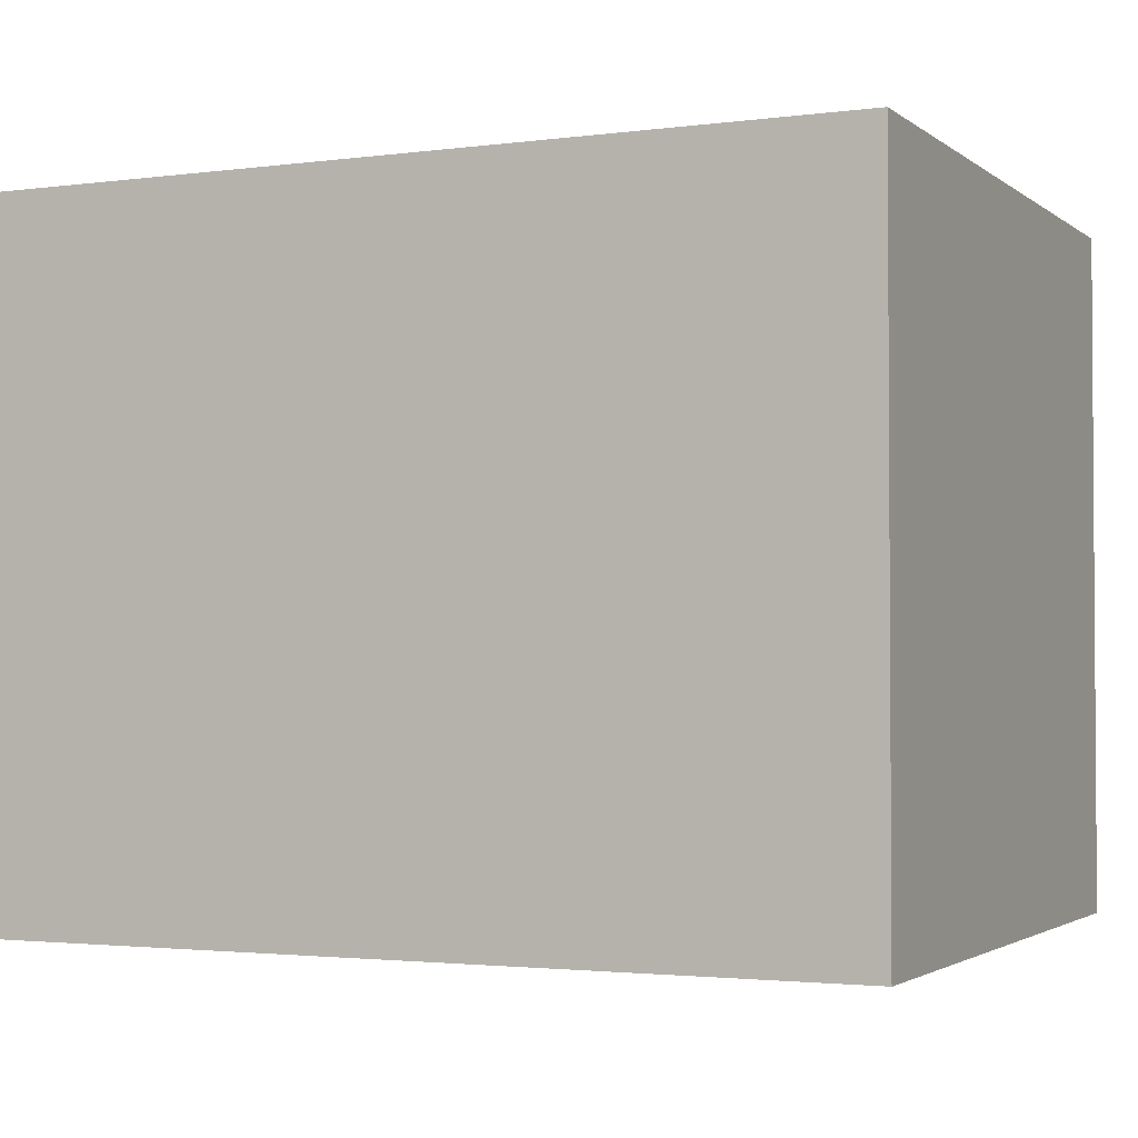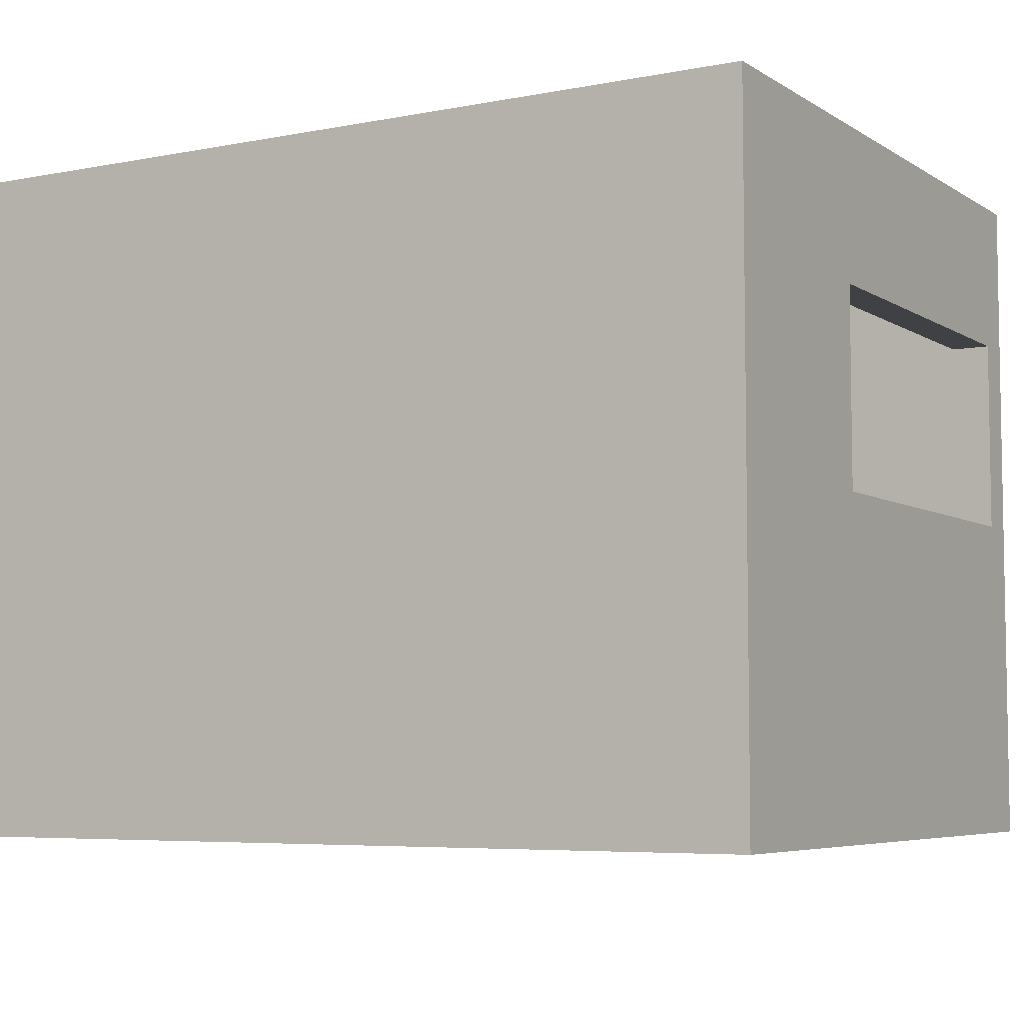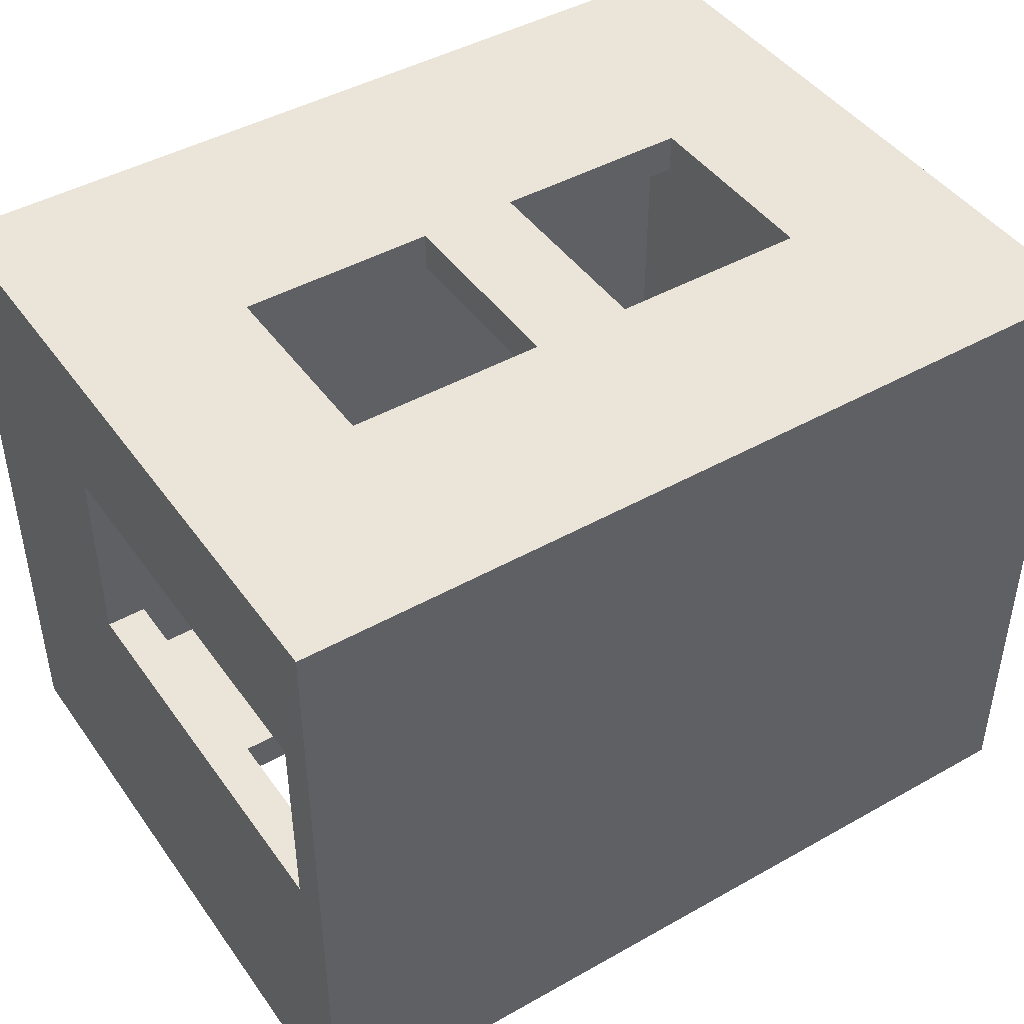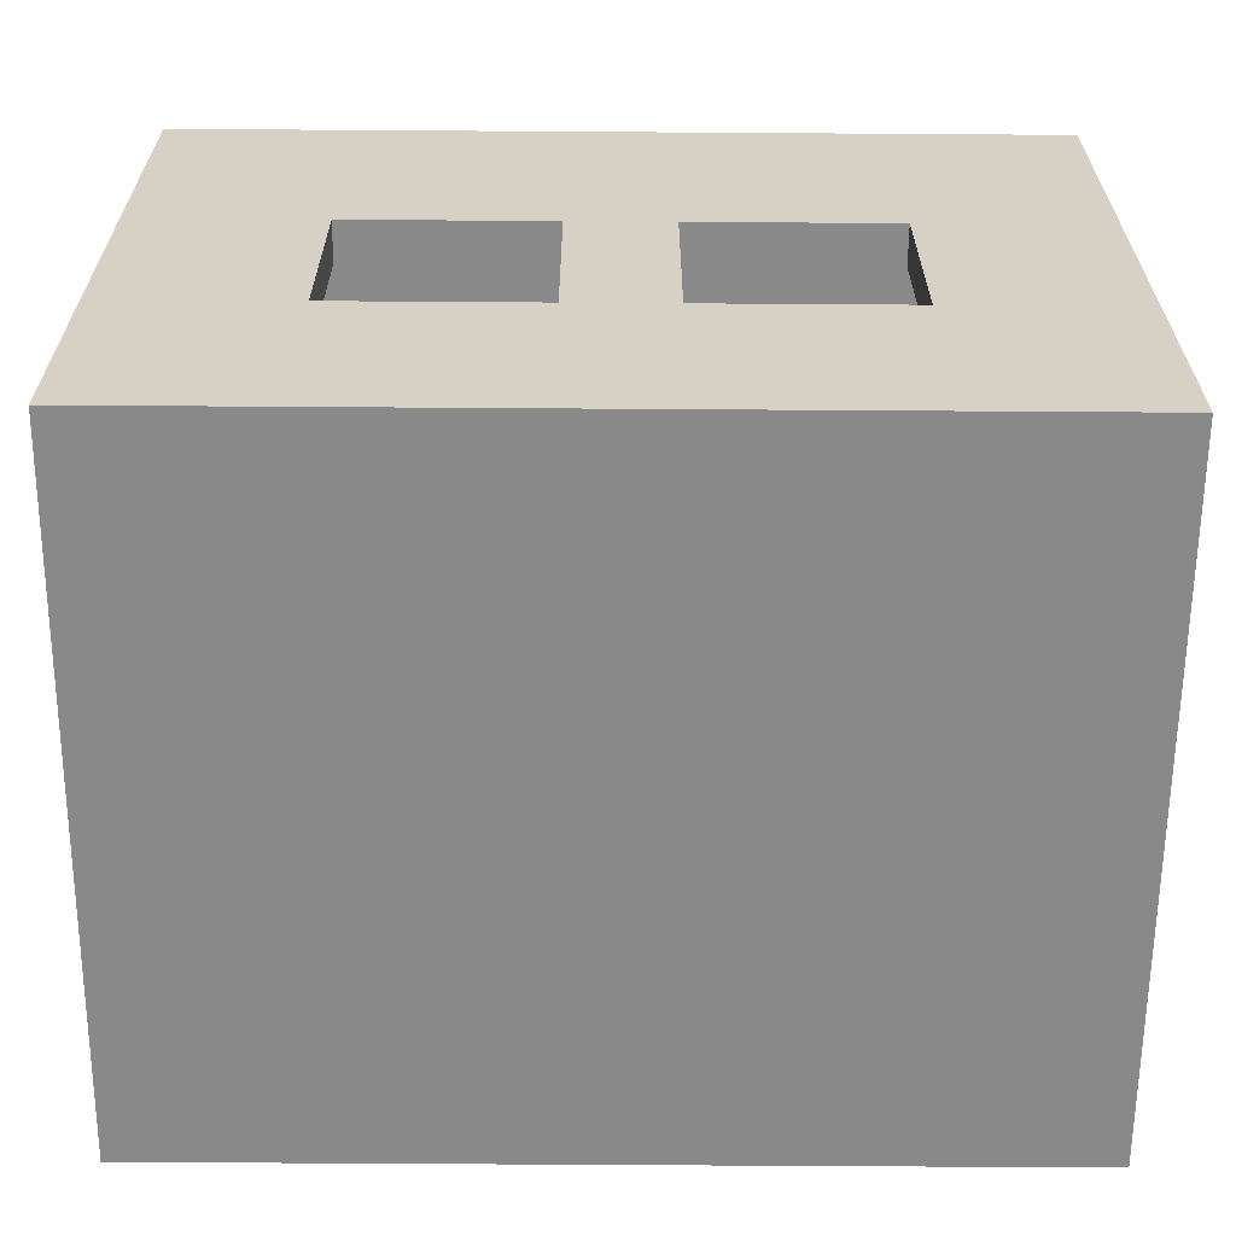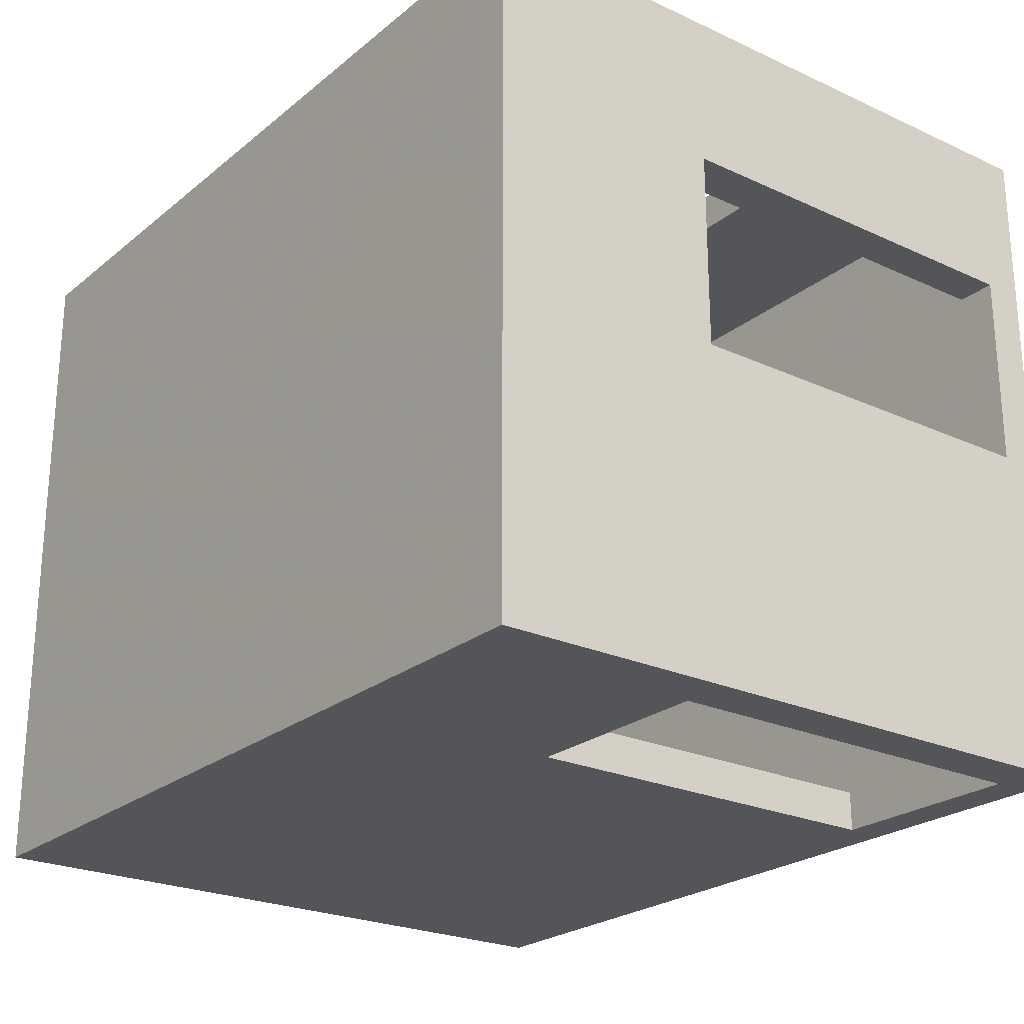
<metadata>
{"format":"obj","ext":"obj","renderer":"f3d","projection":"perspective","resolution":1024,"background":"white","views":[{"elev":-2.3,"azim":-155.2,"up":"+Y"},{"elev":-5.9,"azim":30.4,"up":"+Y"},{"elev":44.7,"azim":146.8,"up":"+Y"},{"elev":-63.1,"azim":179.6,"up":"+Z"},{"elev":-24.0,"azim":52.7,"up":"+Y"}]}
</metadata>
<code>
v 4.13 10.58 2.2
v 4.13 10 2.2
v 4.33 7.54 2.2
v 3.093 7.34 3.2
v 0 7.54 3.4
v 4.33 9 2.2
v 3.093 7.54 0.2
v 0 10.78 3.4
v 4.33 7.54 3.2
v 0 10.58 3.2
v 4.09 7.54 2.2
v 4.13 9 2.2
v 4.33 10.78 3.4
v 4.33 10 3.2
v 4.09 7.34 2.2
v 3.093 7.34 0.2
v 4.13 7.54 0
v 0.2 7.34 2.2
v 0.2 7.34 0
v 4.13 7.54 2.2
v 4.13 7.34 0
v 4.13 7.54 3.4
v 4.33 10.78 3.2
v 4.13 9 3.2
v 0 7.34 0.2
v 4.09 7.34 0.2
v 4.33 9 3.2
v 0 10.58 3.4
v 0.2 7.54 2.2
v 4.13 10.78 0
v 3.093 7.54 3.2
v 3.093 7.34 2.2
v 0 10.78 3.2
v 0 10.58 0.2
v 0 7.54 0
v 4.33 10.58 3.4
v 4.33 7.34 3.2
v 4.13 10 0.2
v 4.33 10.58 2.2
v 0 7.34 3.2
v 4.13 10.58 0
v 4.13 10 3.2
v 4.13 7.34 2.2
v 0.2 7.54 3.2
v 4.33 9 0.2
v 4.13 9 0.2
v 4.09 7.34 3.2
v 0.2 7.54 0
v 4.33 10.58 0
v 4.13 7.54 0.2
v 4.33 10.78 0.2
v 4.33 10.58 3.2
v 0.2 7.34 0.2
v 4.13 10.58 3.4
v 4.13 7.54 3.2
v 0 10.78 0.2
v 0.2 7.34 3.2
v 0 7.34 0
v 4.33 10.78 0
v 4.33 7.54 0
v 4.13 7.34 3.2
v 4.33 10 0.2
v 0.2 10.78 3.4
v 0.2 7.54 3.4
v 0.2 10.58 0
v 4.33 7.54 3.4
v 4.13 7.34 3.4
v 4.33 7.54 0.2
v 4.33 7.34 0.2
v 4.33 7.34 3.4
v 0 7.34 3.4
v 4.33 10 2.2
v 0 10.78 0
v 0 10.58 0
v 0.2 10.58 3.4
v 4.13 7.34 0.2
v 4.33 10.58 0.2
v 4.33 7.34 0
v 0.2 7.34 3.4
v 4.13 10.78 3.4
v 0.2 7.54 0.2
v 3.093 7.54 2.2
v 0 7.54 0.2
v 0 7.54 3.2
v 0.2 10.78 0
v 4.09 7.54 3.2
v 4.09 7.54 0.2
v 4.13 10.78 0.2
v 4.13 10.78 3.2
v 0.2 10.78 0.2
v 0.2 10.58 3.2
v 0.2 10.58 0.2
v 4.13 10.58 3.2
v 4.13 10.58 0.2
v 0.2 10.78 3.2
v 0.915 10.78 0.2
v 3.415 10.58 3.2
v 3.415 10.78 1.1
v 0.915 10.58 2.1
v 4.13 10.78 1.1
v 4.13 10.58 2.1
v 3.415 10.58 0.2
v 4.13 10.78 2.1
v 0.915 10.78 3.2
v 2.415 10.78 1.1
v 0.915 10.78 2.1
v 0.915 10.58 0.2
v 3.415 10.58 1.1
v 3.415 10.58 2.1
v 1.915 10.58 1.1
v 1.915 10.78 3.2
v 1.915 10.58 0.2
v 1.915 10.78 2.1
v 2.415 10.58 2.1
v 1.915 10.78 1.1
v 1.915 10.58 3.2
v 0.915 10.58 3.2
v 1.915 10.78 0.2
v 4.13 10.58 1.1
v 3.415 10.78 0.2
v 2.415 10.58 1.1
v 3.415 10.78 2.1
v 0.915 10.78 1.1
v 2.415 10.58 0.2
v 0.2 10.58 2.1
v 3.415 10.78 3.2
v 0.2 10.58 1.1
v 0.915 10.58 1.1
v 2.415 10.78 2.1
v 2.415 10.58 3.2
v 2.415 10.78 0.2
v 2.415 10.78 3.2
v 0.2 10.78 2.1
v 1.915 10.58 2.1
v 0.2 10.78 1.1
v 4.13 10.39 1.333
v 4.13 10.29 2.7
v 4.13 10.58 1.76
v 4.23 9.5 2.2
v 4.13 9.5 2.7
v 4.23 10 1.2
v 4.33 8.27 2.7
v 4.33 8.27 1.2
v 4.33 7.46 1.8
v 3.591 7.34 2.7
v 1.646 7.34 2.7
v 2.64 7.34 3.267
v 0 9.06 3.3
v 0.1 9.06 3.4
v 0 7.44 3.3
v 0.1 7.44 3.4
v 4.23 9 1.2
v 4.33 9.5 2.7
v 3.591 7.44 0.2
v 3.093 7.44 1.2
v 1.646 7.54 1.2
v 2.73 9.387 0.2
v 0 10.68 3.3
v 0.1 10.68 3.4
v 0.1 10.78 3.3
v 4.33 9.207 3.267
v 4.33 7.44 3.3
v 0 10.68 1.7
v 0 9.06 1.7
v 4.09 7.44 1.2
v 3.591 7.44 2.2
v 4.11 7.54 1.2
v 4.11 7.54 2.7
v 3.591 7.54 2.7
v 4.13 8.27 2.7
v 4.13 8.27 1.2
v 4.33 10.68 3.3
v 4.23 10.78 3.3
v 4.23 10.68 3.4
v 4.33 10.29 2.7
v 4.11 7.34 1.2
v 4.11 7.34 2.7
v 1.646 7.34 1.2
v 2.64 7.34 0.1333
v 2.165 7.44 0
v 4.23 7.44 0
v 2.165 9.06 0
v 4.23 9.06 0
v 0.12 7.34 1.8
v 0.1 7.34 0.1
v 0.1 7.44 0
v 4.23 7.34 0.1
v 4.23 9.06 3.4
v 2.165 9.06 3.4
v 2.165 7.44 3.4
v 4.23 7.44 3.4
v 4.33 10.66 1.8
v 4.197 10.78 1.667
v 2.73 9.387 3.2
v 0 7.44 0.1
v 0 7.44 1.7
v 1.646 7.54 2.7
v 0.2 9.277 1.743
v 4.23 10.68 0
v 2.165 10.68 0
v 4.23 10.78 0.1
v 2.165 10.78 0.15
v 0.1333 10.78 1.667
v 0 9.06 0.1
v 0 10.68 0.1
v 0.1 9.06 0
v 4.21 7.34 1.8
v 4.23 7.34 3.3
v 4.23 9.5 0.2
v 4.33 10.29 1.2
v 0.1 7.34 3.3
v 4.33 9.207 0.1333
v 4.33 10.68 0.1
v 2.165 10.68 3.4
v 0.1 10.78 0.1
v 4.33 7.44 0.1
v 2.165 10.78 3.25
v 0.1 10.68 0
v 3.772 10.78 0.65
v 3.772 10.78 2.65
v 0.5575 10.78 0.65
v 0.5575 10.58 2.65
v 0.5575 10.58 0.65
v 3.772 10.58 2.65
v 3.772 10.58 0.65
v 0.5575 10.78 2.65
v 1.415 10.78 0.65
v 2.915 10.58 2.65
v 3.772 10.78 1.6
v 2.915 10.68 1.1
v 2.915 10.78 0.65
v 3.415 10.68 1.6
v 1.415 10.68 2.1
v 0.915 10.68 1.6
v 1.415 10.58 2.65
v 0.5575 10.58 1.6
v 3.772 10.58 1.6
v 2.915 10.58 0.65
v 1.415 10.78 2.65
v 2.165 10.78 1.6
v 2.415 10.68 1.6
v 2.165 10.78 0.65
v 0.5575 10.78 1.6
v 1.415 10.58 0.65
v 2.915 10.68 2.1
v 2.165 10.58 0.65
v 1.915 10.68 1.6
v 2.165 10.58 1.6
v 1.415 10.68 1.1
v 2.165 10.78 2.65
v 2.165 10.58 2.65
v 2.915 10.78 2.65
f 136 94 119
f 136 119 101
f 136 101 1
f 136 1 2
f 136 2 38
f 136 38 94
f 137 1 2
f 137 2 42
f 137 42 93
f 137 93 1
f 138 1 93
f 138 93 94
f 138 94 101
f 138 101 119
f 138 119 1
f 139 72 2
f 139 2 12
f 139 12 6
f 139 6 72
f 140 2 12
f 140 12 24
f 140 24 42
f 140 42 2
f 141 2 38
f 141 38 62
f 141 62 72
f 141 72 2
f 142 27 6
f 142 6 3
f 142 3 9
f 142 9 27
f 143 3 6
f 143 6 45
f 143 45 68
f 143 68 3
f 144 69 68
f 144 68 3
f 144 3 9
f 144 9 37
f 144 37 69
f 145 47 4
f 145 4 32
f 145 32 15
f 145 15 47
f 146 57 4
f 146 4 32
f 146 32 18
f 146 18 57
f 147 67 61
f 147 61 47
f 147 47 4
f 147 4 57
f 147 57 79
f 147 79 67
f 148 10 84
f 148 84 5
f 148 5 28
f 148 28 10
f 149 28 5
f 149 5 64
f 149 64 75
f 149 75 28
f 150 84 5
f 150 5 71
f 150 71 40
f 150 40 84
f 151 64 5
f 151 5 71
f 151 71 79
f 151 79 64
f 152 12 6
f 152 6 45
f 152 45 46
f 152 46 12
f 153 72 6
f 153 6 27
f 153 27 14
f 153 14 72
f 154 7 16
f 154 16 26
f 154 26 87
f 154 87 7
f 155 7 16
f 155 16 32
f 155 32 82
f 155 82 7
f 156 29 82
f 156 82 7
f 156 7 81
f 156 81 29
f 157 124 112
f 157 112 107
f 157 107 92
f 157 92 81
f 157 81 7
f 157 7 87
f 157 87 50
f 157 50 46
f 157 46 38
f 157 38 94
f 157 94 102
f 157 102 124
f 158 33 8
f 158 8 28
f 158 28 10
f 158 10 33
f 159 28 8
f 159 8 63
f 159 63 75
f 159 75 28
f 160 33 8
f 160 8 63
f 160 63 95
f 160 95 33
f 161 36 66
f 161 66 9
f 161 9 27
f 161 27 14
f 161 14 52
f 161 52 36
f 162 37 9
f 162 9 66
f 162 66 70
f 162 70 37
f 163 33 10
f 163 10 34
f 163 34 56
f 163 56 33
f 164 10 34
f 164 34 83
f 164 83 84
f 164 84 10
f 165 11 15
f 165 15 26
f 165 26 87
f 165 87 11
f 166 11 15
f 166 15 32
f 166 32 82
f 166 82 11
f 167 11 20
f 167 20 50
f 167 50 87
f 167 87 11
f 168 11 20
f 168 20 55
f 168 55 86
f 168 86 11
f 169 31 86
f 169 86 11
f 169 11 82
f 169 82 31
f 170 55 20
f 170 20 12
f 170 12 24
f 170 24 55
f 171 50 20
f 171 20 12
f 171 12 46
f 171 46 50
f 172 23 13
f 172 13 36
f 172 36 52
f 172 52 23
f 173 23 13
f 173 13 80
f 173 80 89
f 173 89 23
f 174 13 36
f 174 36 54
f 174 54 80
f 174 80 13
f 175 72 14
f 175 14 52
f 175 52 39
f 175 39 72
f 176 76 26
f 176 26 15
f 176 15 43
f 176 43 76
f 177 43 15
f 177 15 47
f 177 47 61
f 177 61 43
f 178 53 16
f 178 16 32
f 178 32 18
f 178 18 53
f 179 19 53
f 179 53 16
f 179 16 26
f 179 26 76
f 179 76 21
f 179 21 19
f 180 48 17
f 180 17 21
f 180 21 19
f 180 19 48
f 181 21 17
f 181 17 60
f 181 60 78
f 181 78 21
f 182 65 41
f 182 41 17
f 182 17 48
f 182 48 65
f 183 17 41
f 183 41 49
f 183 49 60
f 183 60 17
f 184 25 53
f 184 53 18
f 184 18 57
f 184 57 40
f 184 40 25
f 185 58 19
f 185 19 53
f 185 53 25
f 185 25 58
f 186 58 19
f 186 19 48
f 186 48 35
f 186 35 58
f 187 78 21
f 187 21 76
f 187 76 69
f 187 69 78
f 188 36 66
f 188 66 22
f 188 22 54
f 188 54 36
f 189 75 54
f 189 54 22
f 189 22 64
f 189 64 75
f 190 64 22
f 190 22 67
f 190 67 79
f 190 79 64
f 191 66 22
f 191 22 67
f 191 67 70
f 191 70 66
f 192 39 52
f 192 52 23
f 192 23 51
f 192 51 77
f 192 77 39
f 193 100 103
f 193 103 89
f 193 89 23
f 193 23 51
f 193 51 88
f 193 88 100
f 194 44 31
f 194 31 86
f 194 86 55
f 194 55 24
f 194 24 42
f 194 42 93
f 194 93 97
f 194 97 130
f 194 130 116
f 194 116 117
f 194 117 91
f 194 91 44
f 195 83 25
f 195 25 58
f 195 58 35
f 195 35 83
f 196 84 40
f 196 40 25
f 196 25 83
f 196 83 84
f 197 82 29
f 197 29 44
f 197 44 31
f 197 31 82
f 198 125 91
f 198 91 44
f 198 44 29
f 198 29 81
f 198 81 92
f 198 92 127
f 198 127 125
f 199 30 41
f 199 41 49
f 199 49 59
f 199 59 30
f 200 30 41
f 200 41 65
f 200 65 85
f 200 85 30
f 201 88 30
f 201 30 59
f 201 59 51
f 201 51 88
f 202 96 90
f 202 90 85
f 202 85 30
f 202 30 88
f 202 88 120
f 202 120 131
f 202 131 118
f 202 118 96
f 203 135 133
f 203 133 95
f 203 95 33
f 203 33 56
f 203 56 90
f 203 90 135
f 204 83 34
f 204 34 74
f 204 74 35
f 204 35 83
f 205 34 56
f 205 56 73
f 205 73 74
f 205 74 34
f 206 35 48
f 206 48 65
f 206 65 74
f 206 74 35
f 207 76 69
f 207 69 37
f 207 37 61
f 207 61 43
f 207 43 76
f 208 37 61
f 208 61 67
f 208 67 70
f 208 70 37
f 209 62 38
f 209 38 46
f 209 46 45
f 209 45 62
f 210 77 39
f 210 39 72
f 210 72 62
f 210 62 77
f 211 57 40
f 211 40 71
f 211 71 79
f 211 79 57
f 212 49 77
f 212 77 62
f 212 62 45
f 212 45 68
f 212 68 60
f 212 60 49
f 213 77 49
f 213 49 59
f 213 59 51
f 213 51 77
f 214 63 80
f 214 80 54
f 214 54 75
f 214 75 63
f 215 56 73
f 215 73 85
f 215 85 90
f 215 90 56
f 216 60 68
f 216 68 69
f 216 69 78
f 216 78 60
f 217 132 111
f 217 111 104
f 217 104 95
f 217 95 63
f 217 63 80
f 217 80 89
f 217 89 126
f 217 126 132
f 218 85 65
f 218 65 74
f 218 74 73
f 218 73 85
f 219 120 88
f 219 88 100
f 219 100 98
f 219 98 120
f 220 89 103
f 220 103 122
f 220 122 126
f 220 126 89
f 221 90 96
f 221 96 123
f 221 123 135
f 221 135 90
f 222 125 91
f 222 91 117
f 222 117 99
f 222 99 125
f 223 107 92
f 223 92 127
f 223 127 128
f 223 128 107
f 224 109 97
f 224 97 93
f 224 93 101
f 224 101 109
f 225 94 102
f 225 102 108
f 225 108 119
f 225 119 94
f 226 95 104
f 226 104 106
f 226 106 133
f 226 133 95
f 227 115 123
f 227 123 96
f 227 96 118
f 227 118 115
f 228 97 109
f 228 109 114
f 228 114 130
f 228 130 97
f 229 98 100
f 229 100 103
f 229 103 122
f 229 122 98
f 230 105 98
f 230 98 108
f 230 108 121
f 230 121 105
f 231 105 98
f 231 98 120
f 231 120 131
f 231 131 105
f 232 98 108
f 232 108 109
f 232 109 122
f 232 122 98
f 233 99 106
f 233 106 113
f 233 113 134
f 233 134 99
f 234 99 106
f 234 106 123
f 234 123 128
f 234 128 99
f 235 116 134
f 235 134 99
f 235 99 117
f 235 117 116
f 236 99 125
f 236 125 127
f 236 127 128
f 236 128 99
f 237 119 101
f 237 101 109
f 237 109 108
f 237 108 119
f 238 102 108
f 238 108 121
f 238 121 124
f 238 124 102
f 239 106 104
f 239 104 111
f 239 111 113
f 239 113 106
f 240 129 105
f 240 105 115
f 240 115 113
f 240 113 129
f 241 129 105
f 241 105 121
f 241 121 114
f 241 114 129
f 242 105 115
f 242 115 118
f 242 118 131
f 242 131 105
f 243 123 106
f 243 106 133
f 243 133 135
f 243 135 123
f 244 110 128
f 244 128 107
f 244 107 112
f 244 112 110
f 245 114 109
f 245 109 122
f 245 122 129
f 245 129 114
f 246 124 112
f 246 112 110
f 246 110 121
f 246 121 124
f 247 134 110
f 247 110 115
f 247 115 113
f 247 113 134
f 248 134 110
f 248 110 121
f 248 121 114
f 248 114 134
f 249 110 115
f 249 115 123
f 249 123 128
f 249 128 110
f 250 111 113
f 250 113 129
f 250 129 132
f 250 132 111
f 251 116 134
f 251 134 114
f 251 114 130
f 251 130 116
f 252 126 122
f 252 122 129
f 252 129 132
f 252 132 126

</code>
